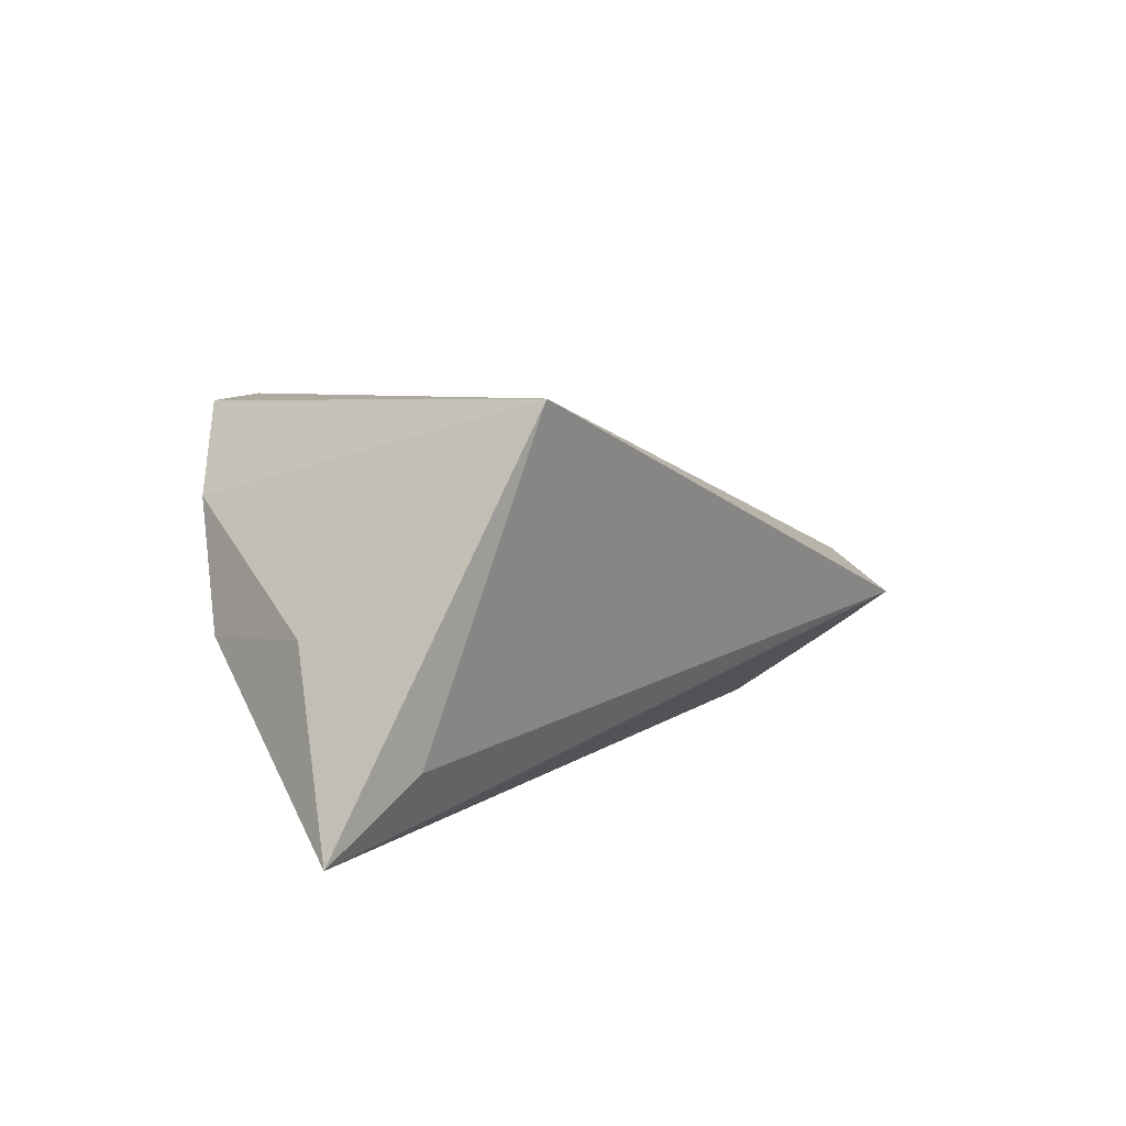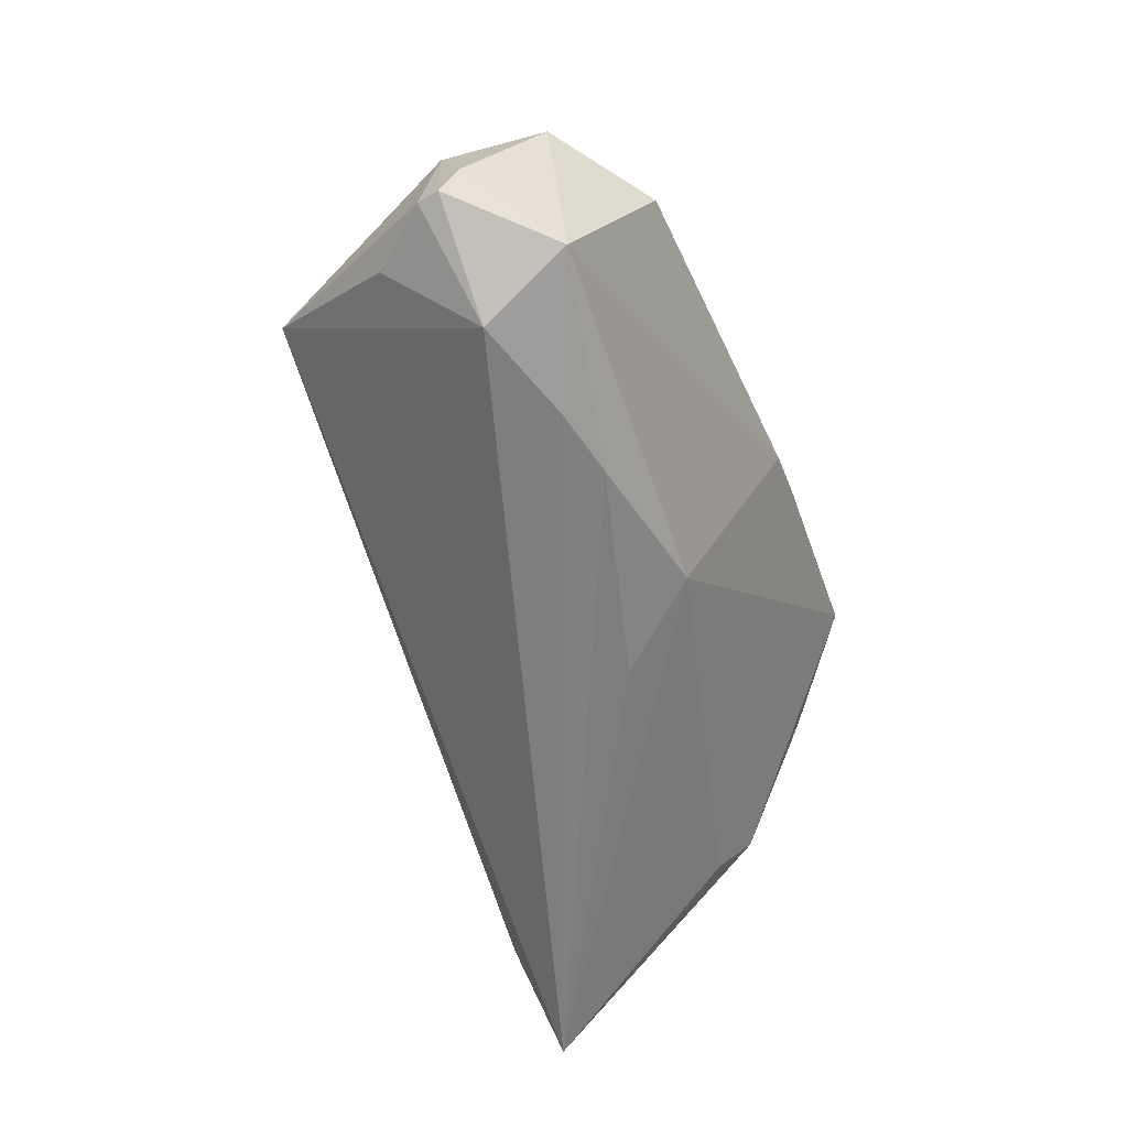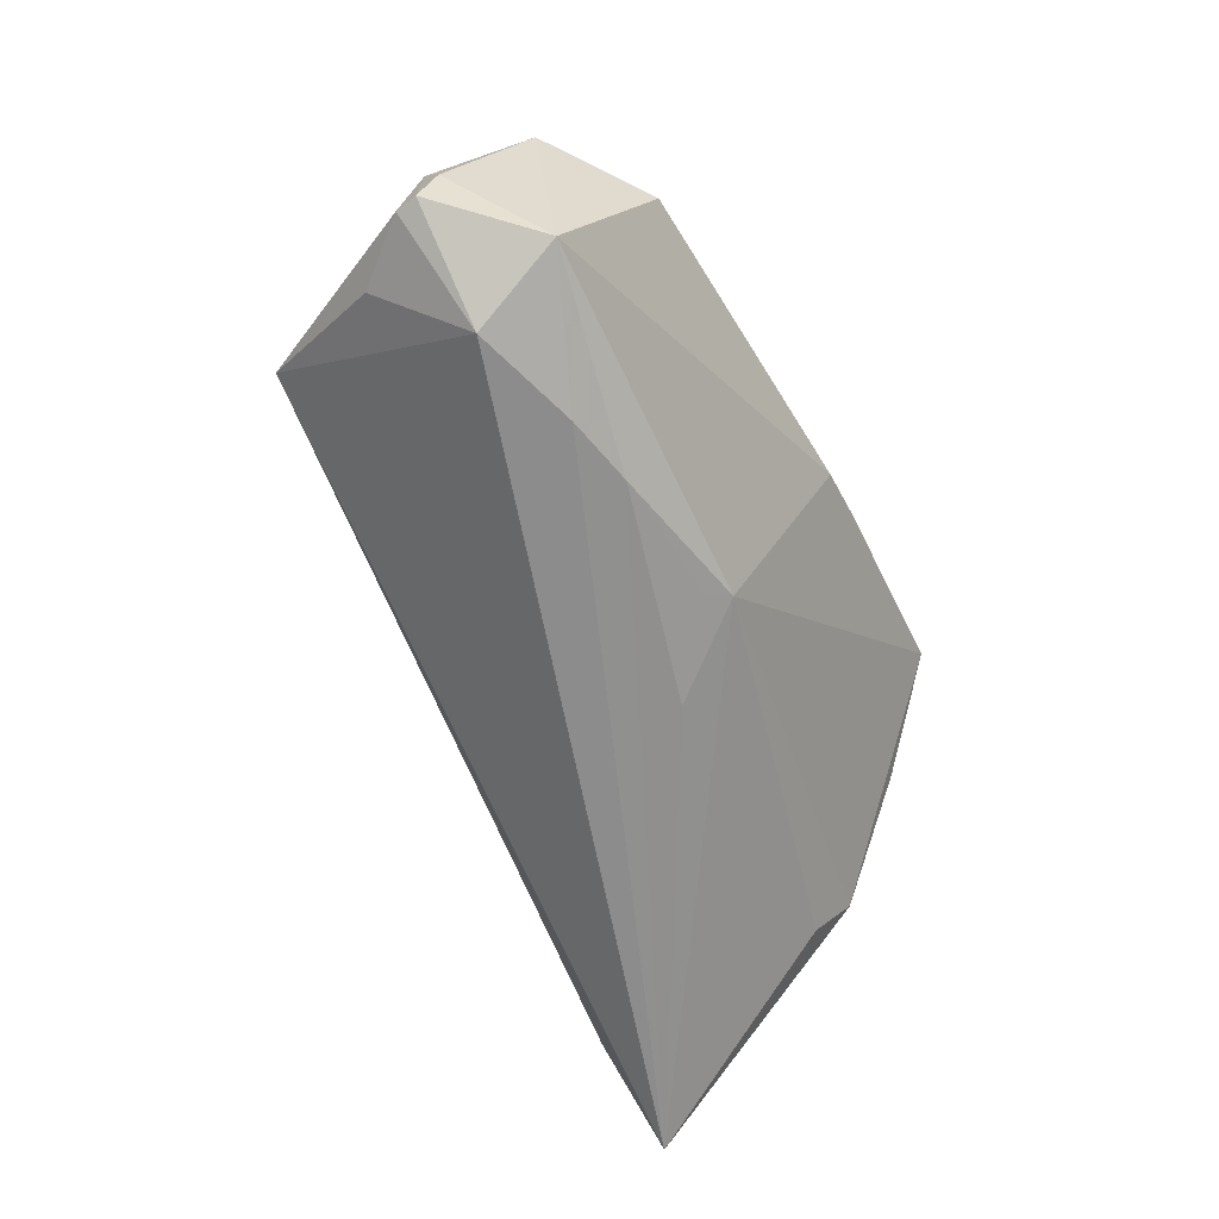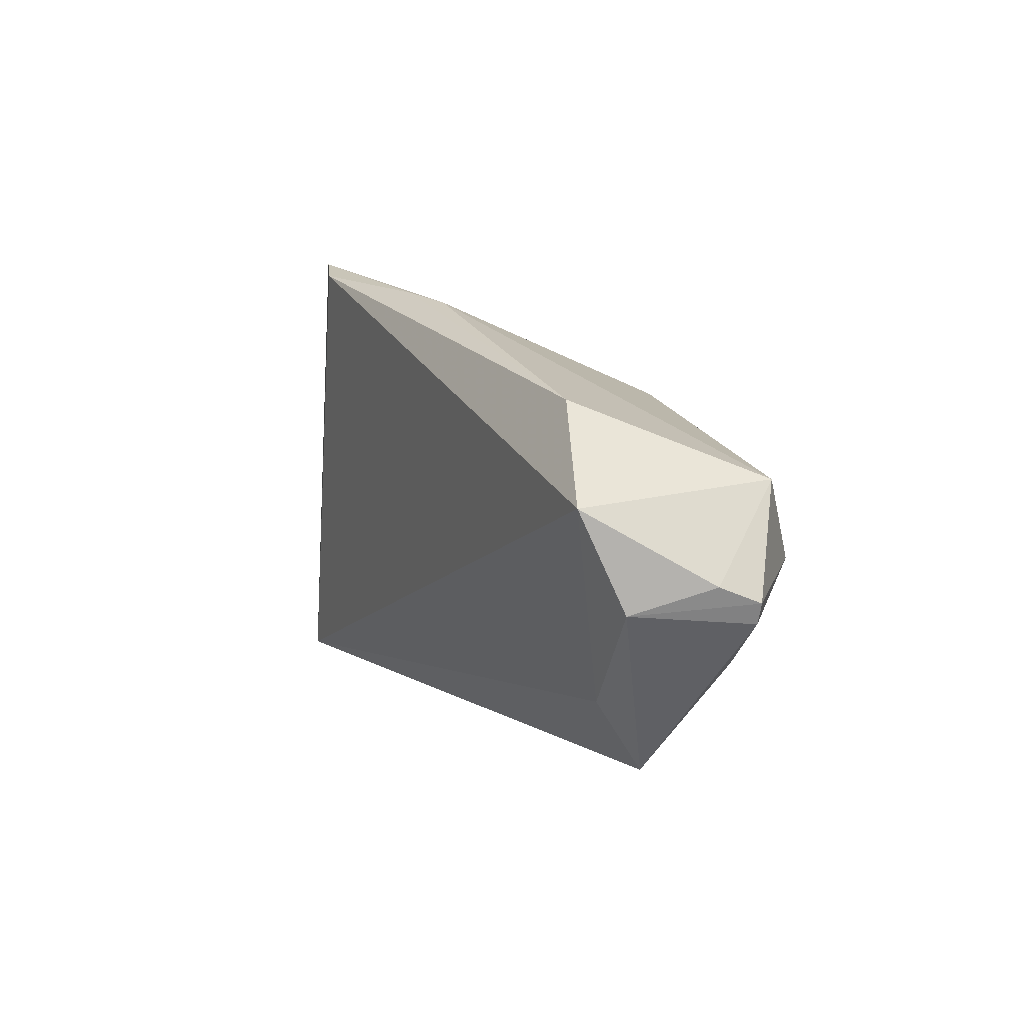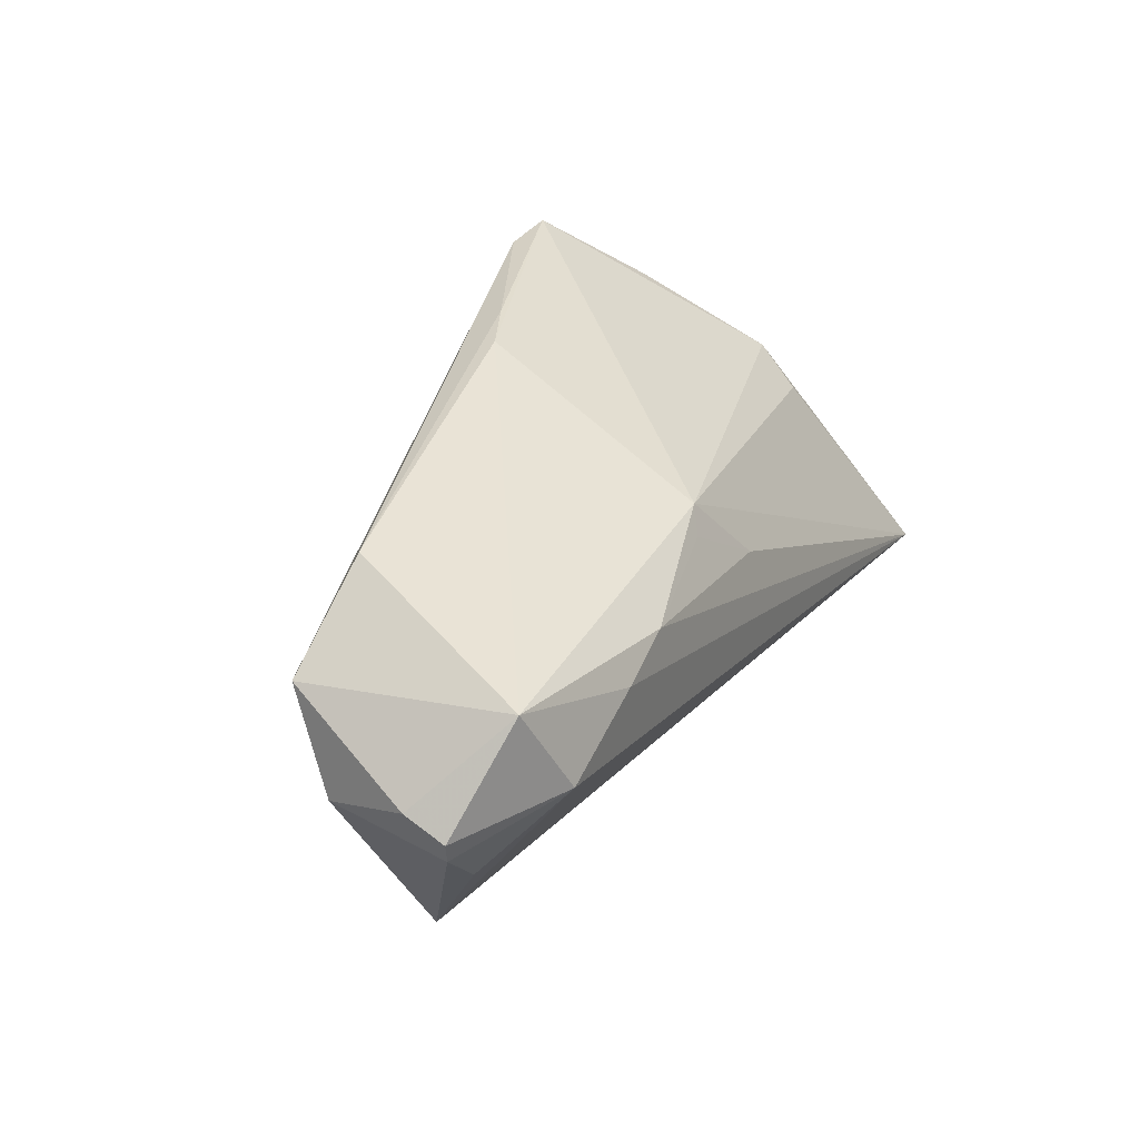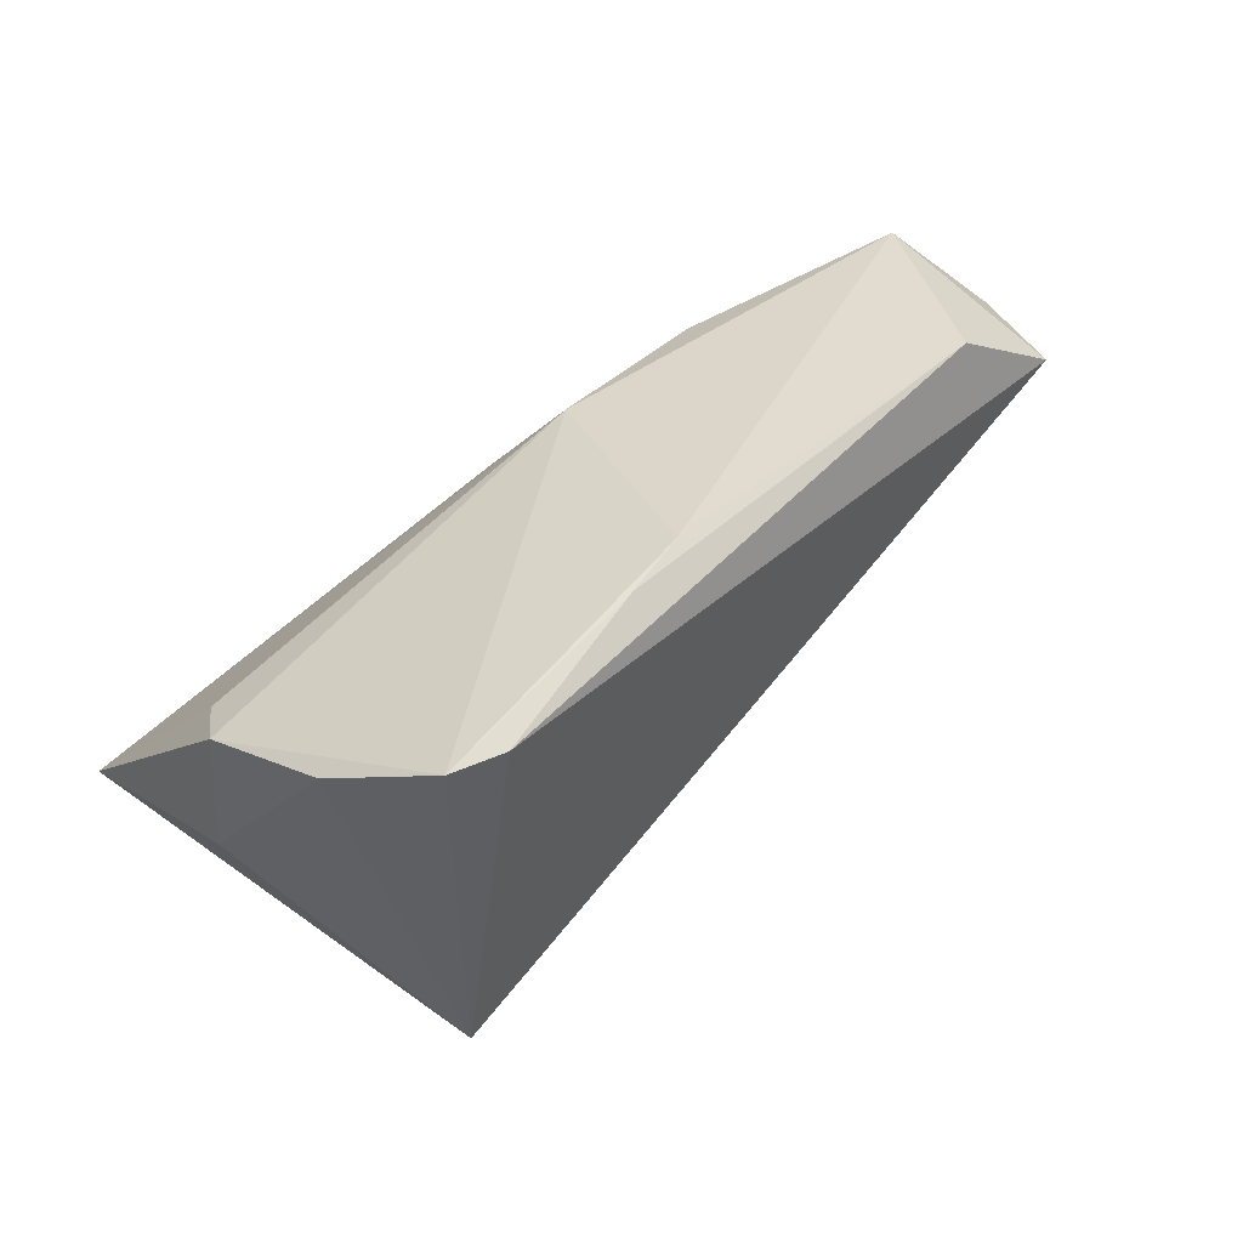
<metadata>
{"format":"obj","ext":"obj","renderer":"f3d","projection":"perspective","resolution":1024,"background":"white","views":[{"elev":8.3,"azim":-47.3,"up":"+Z"},{"elev":-59.5,"azim":108.7,"up":"+Z"},{"elev":-64.3,"azim":115.0,"up":"+Z"},{"elev":16.5,"azim":78.8,"up":"+Y"},{"elev":32.9,"azim":118.0,"up":"+Y"},{"elev":59.4,"azim":-30.9,"up":"+Y"}]}
</metadata>
<code>
v -0.04931 -0.008001 -0.0005539
v 0.04943 -0.02028 -0.005247
v -0.04386 0.006858 -0.008798
v -0.0396 0.02134 0.01271
v 0.06147 0.004372 -9.55e-06
v 0.06312 0.007764 -0.01043
v 0.03598 0.01095 -0.0232
v -0.02315 0.03028 0.02429
v 0.05906 0.01682 0.005301
v 0.0632 0.005509 -0.01555
v -0.03003 0.0309 0.02365
v -0.003217 0.0309 0.01495
v 0.04873 -0.01109 0.0002674
v 0.05576 -0.0045 -0.0144
v -0.05662 -0.02034 -0.0232
v 0.02711 0.01316 -0.02247
v -0.03272 -0.03082 0.02677
v 0.04707 0.02665 0.003981
v 0.06253 0.002771 -0.0153
v -0.04615 0.01111 -0.002844
v -0.04493 -0.02344 -0.01409
v 0.004236 0.03075 0.0116
v 0.00984 0.01468 -0.0189
v 0.05396 0.01757 -0.01931
v 0.04905 0.006072 -0.0232
v 0.007081 0.0173 -0.01707
v -0.001311 0.007024 -0.02111
f 8 17 9
f 15 17 1
f 15 1 20
f 21 17 15
f 15 2 21
f 21 2 17
f 10 24 6
f 6 24 9
f 13 9 17
f 17 2 13
f 15 26 27
f 3 26 15
f 15 20 3
f 3 20 26
f 26 20 11
f 11 17 8
f 25 24 10
f 25 2 15
f 25 14 2
f 8 9 18
f 9 24 18
f 9 13 5
f 5 13 2
f 5 6 9
f 10 6 5
f 23 27 26
f 4 20 1
f 4 11 20
f 4 1 17
f 17 11 4
f 19 25 10
f 14 25 19
f 2 14 19
f 10 5 19
f 19 5 2
f 26 11 22
f 22 24 26
f 22 18 24
f 27 23 16
f 15 27 16
f 26 24 16
f 16 23 26
f 12 11 8
f 12 22 11
f 8 18 12
f 18 22 12
f 7 25 15
f 15 16 7
f 24 25 7
f 7 16 24

</code>
